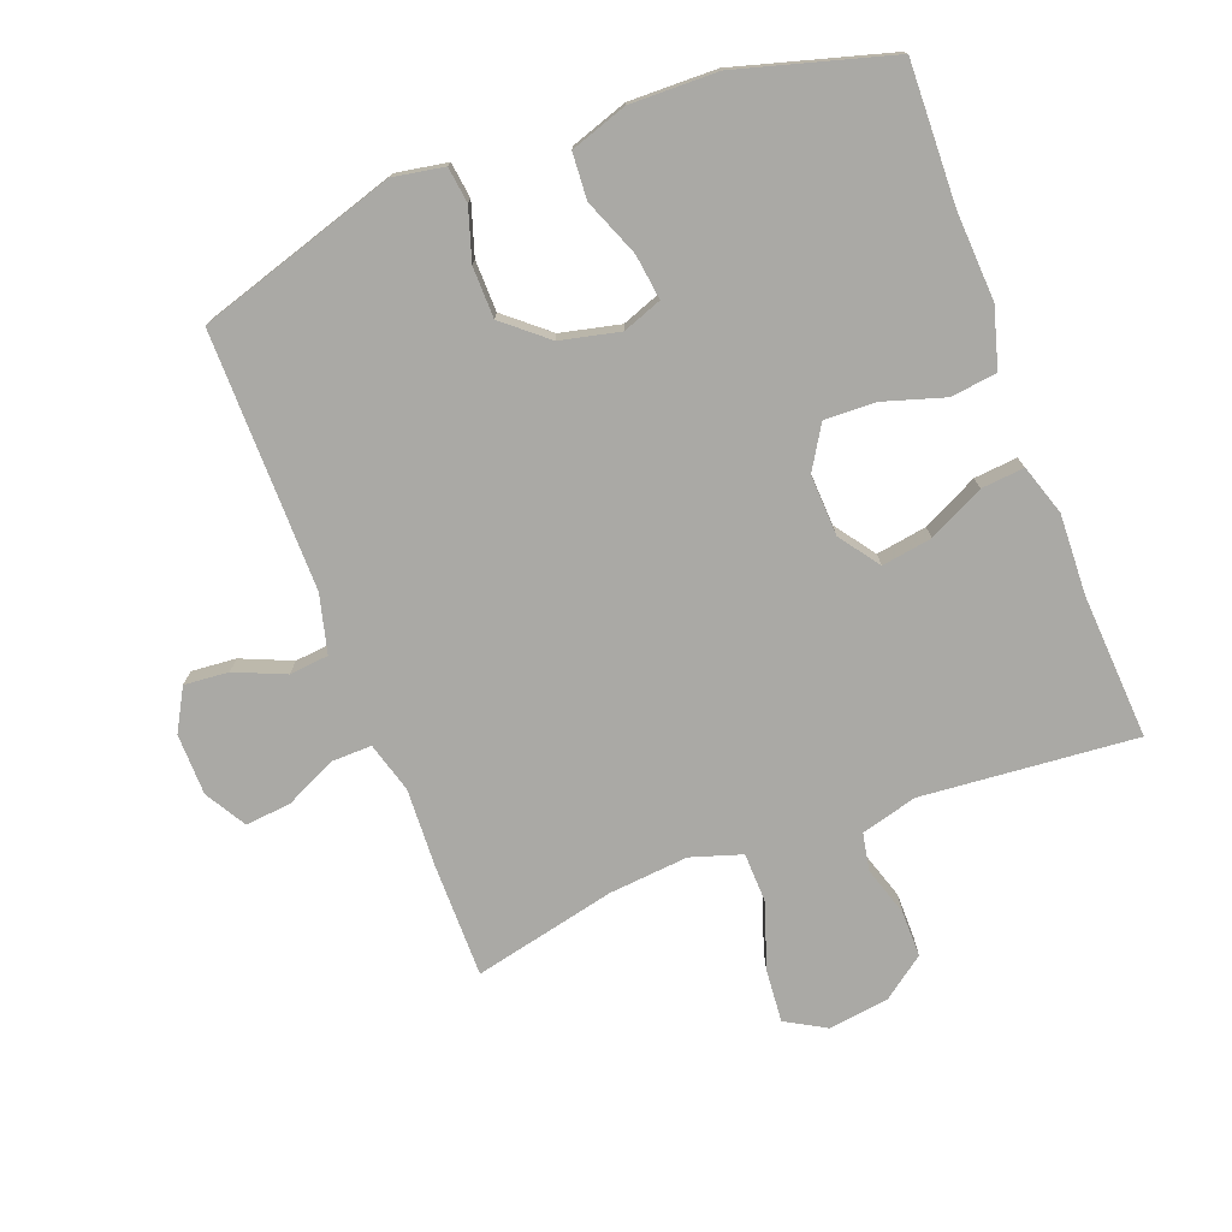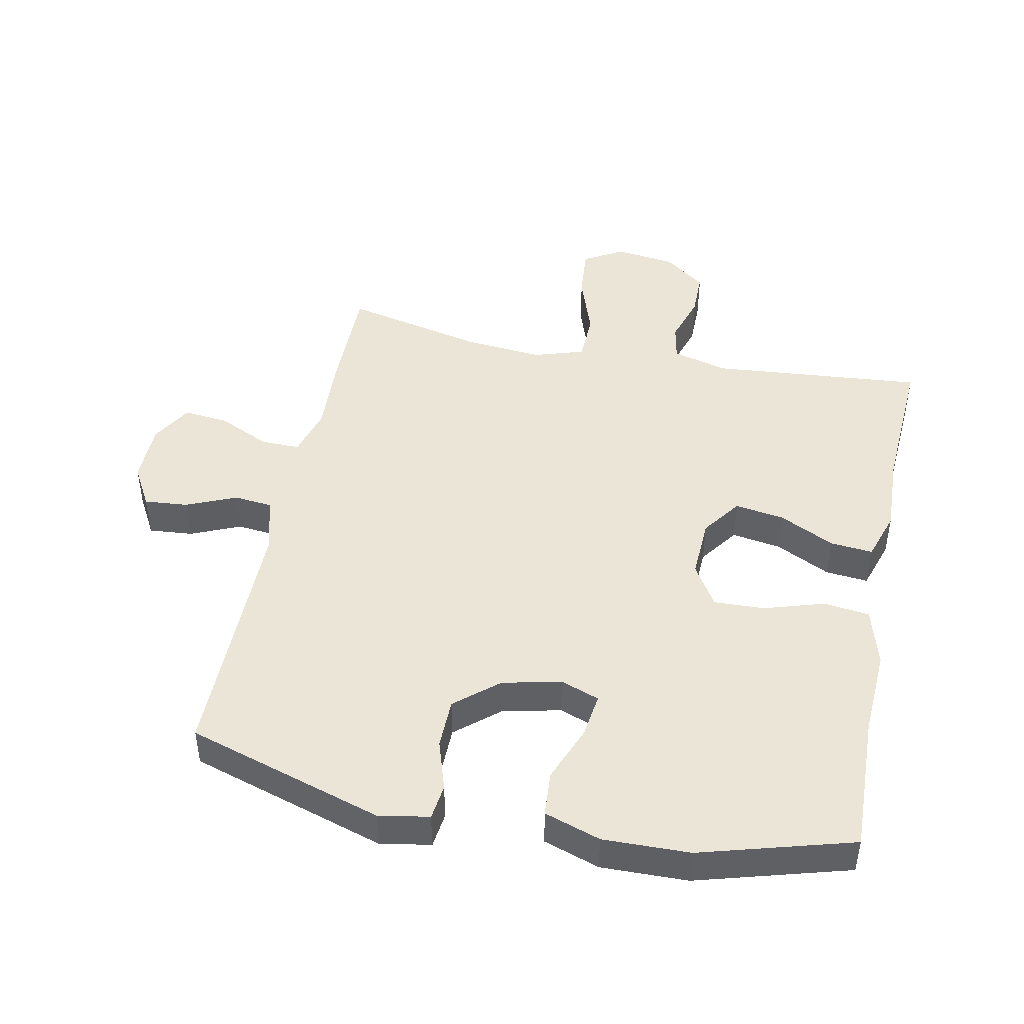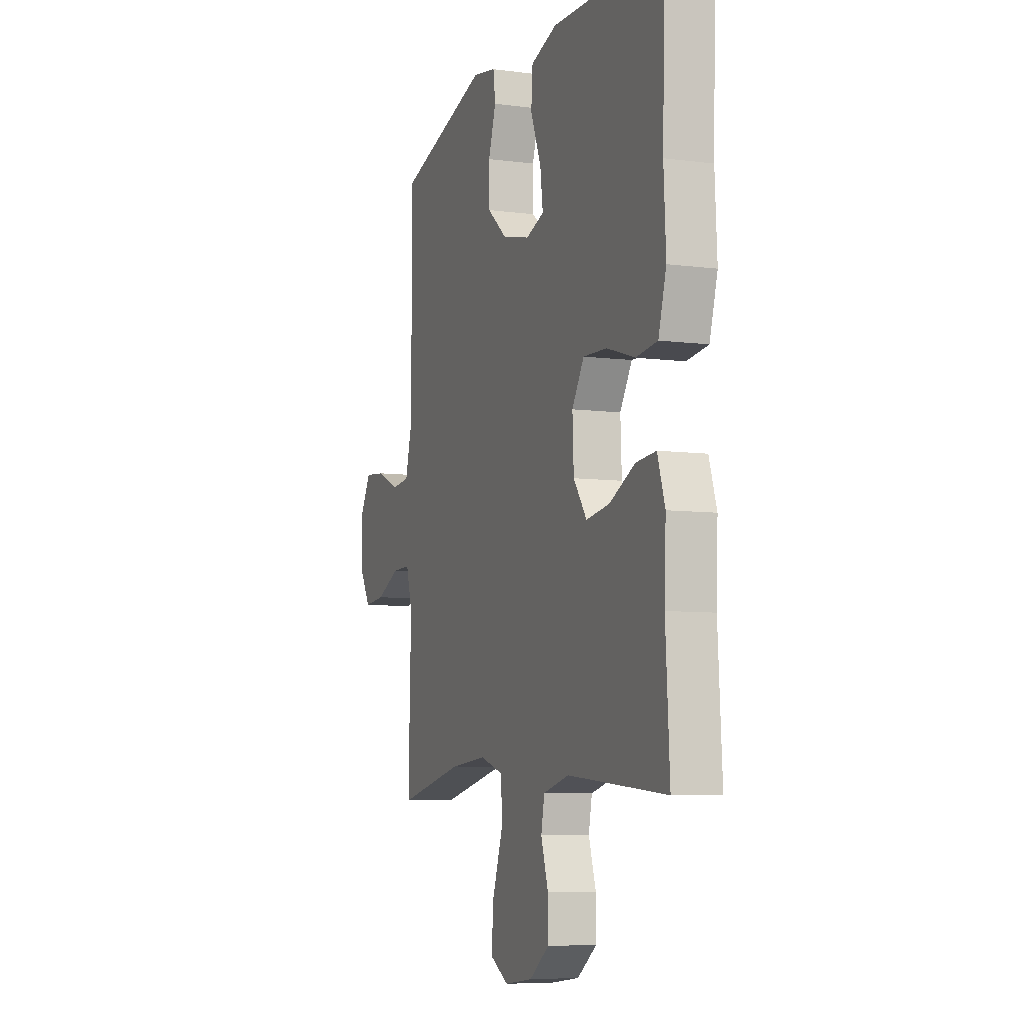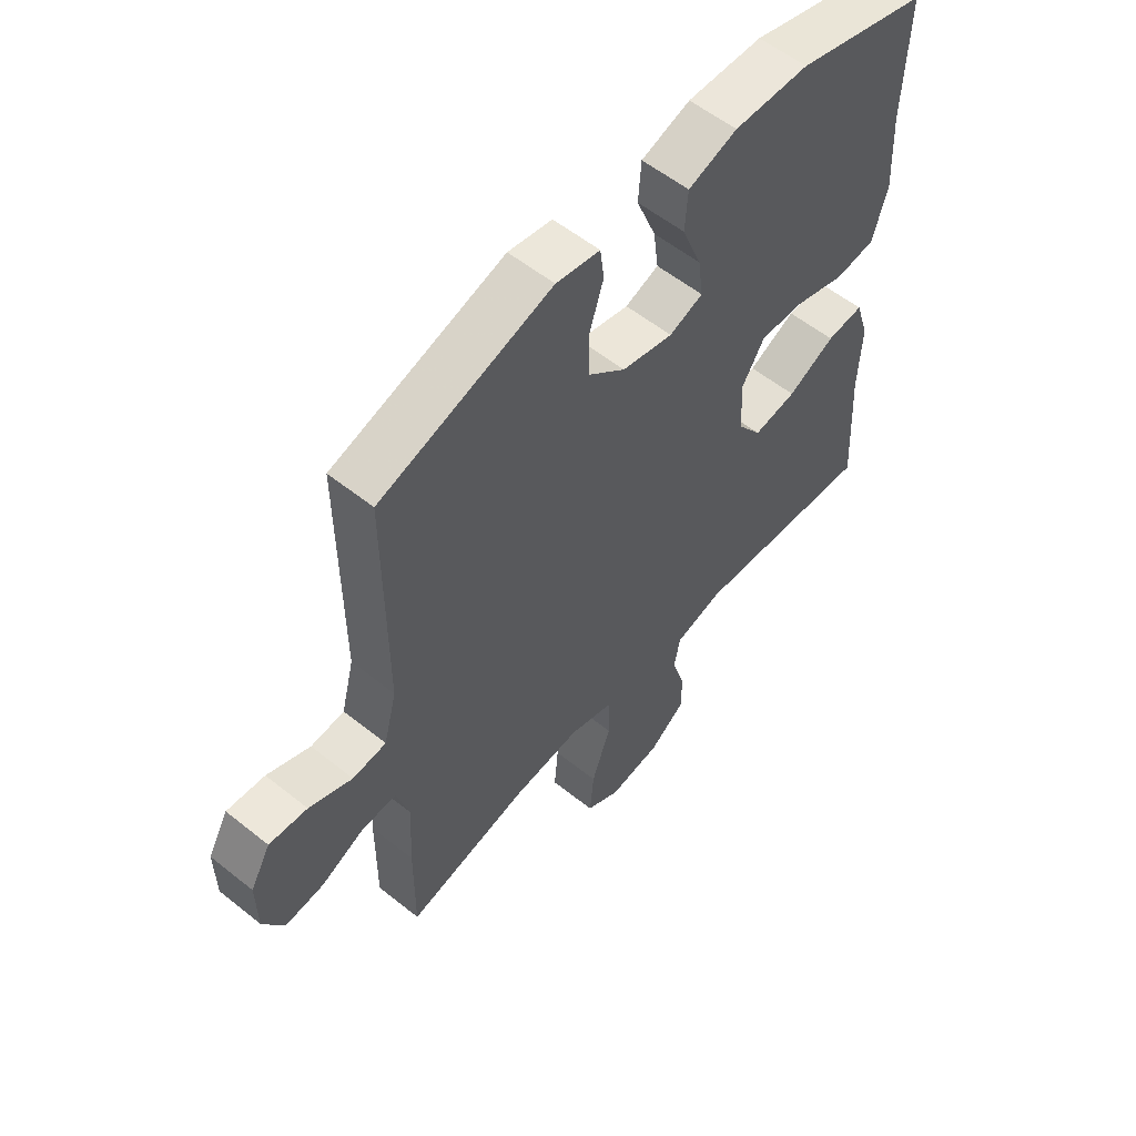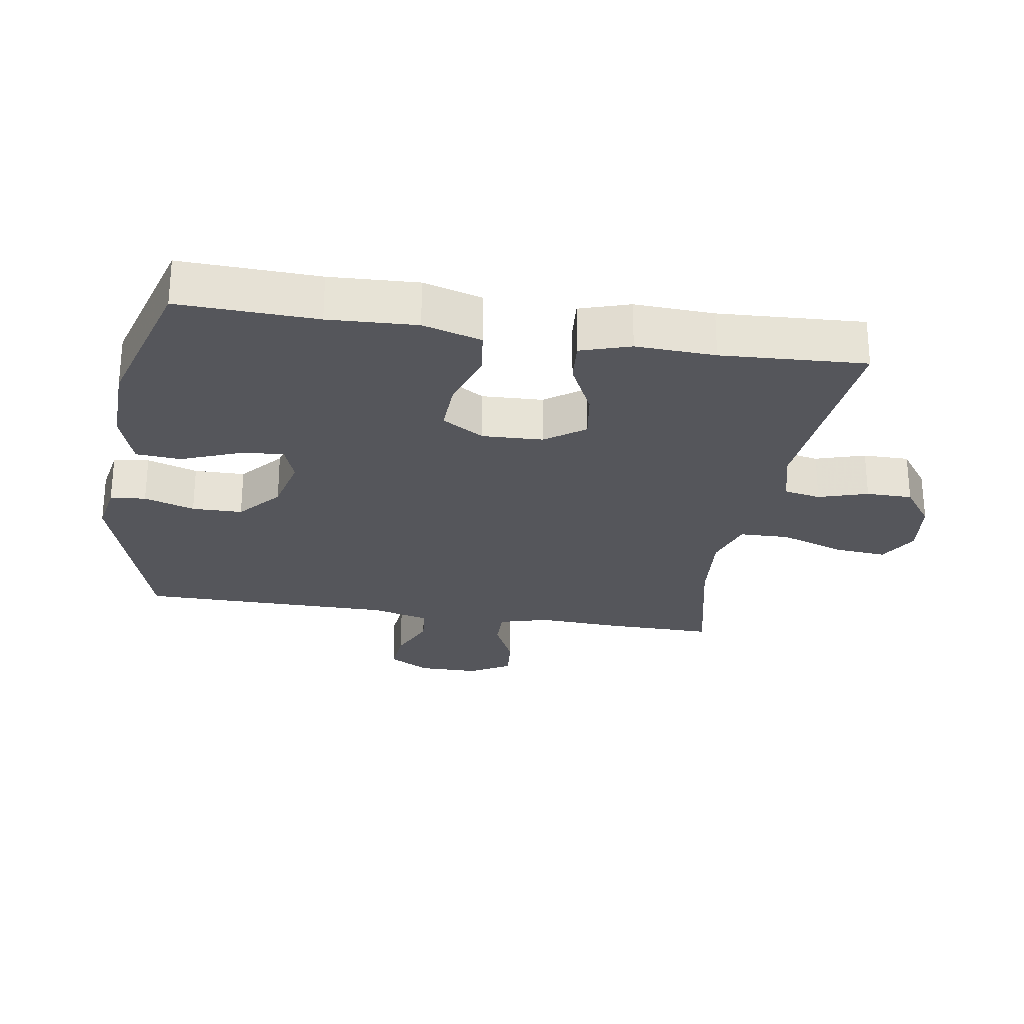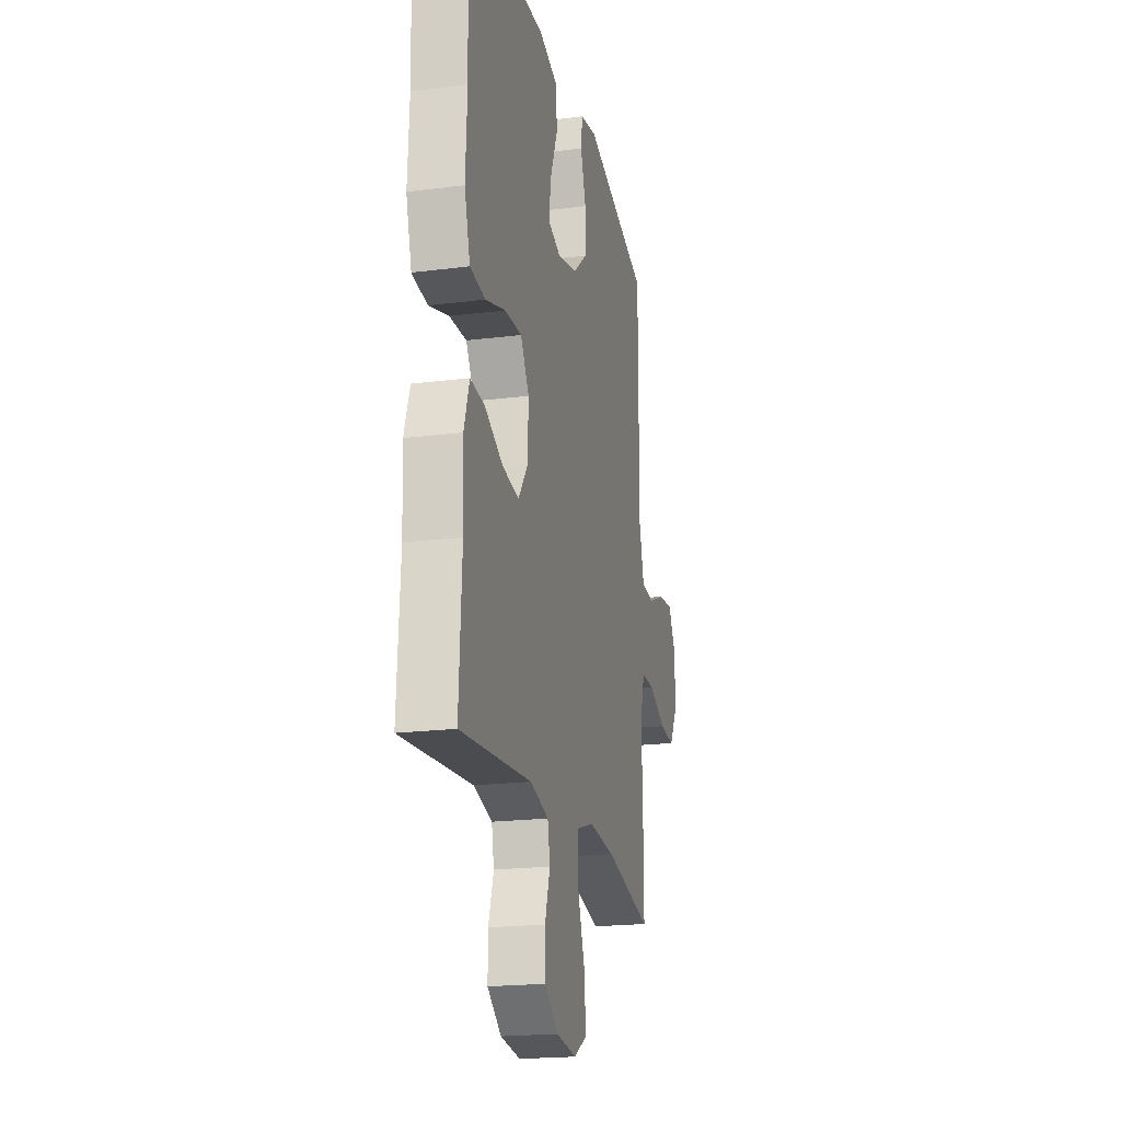
<metadata>
{"format":"obj","ext":"obj","renderer":"f3d","projection":"perspective","resolution":1024,"background":"white","views":[{"elev":-75.3,"azim":20.9,"up":"+Y"},{"elev":45.9,"azim":11.5,"up":"+Y"},{"elev":-7.1,"azim":69.3,"up":"+Z"},{"elev":56.6,"azim":-50.1,"up":"+Z"},{"elev":-26.2,"azim":80.6,"up":"+Y"},{"elev":-20.0,"azim":103.2,"up":"+Z"}]}
</metadata>
<code>
v 0.5 0.07 -0.5
v 0.171 0.07 -0.471
v 0.085 0.07 -0.494
v 0.074 0.07 -0.551
v 0.098 0.07 -0.627
v 0.098 0.07 -0.698
v 0.033 0.07 -0.746
v -0.06 0.07 -0.758
v -0.121 0.07 -0.723
v -0.114 0.07 -0.641
v -0.08 0.07 -0.542
v -0.082 0.07 -0.465
v -0.16 0.07 -0.44
v -0.282 0.07 -0.451
v -0.5 0.07 -0.5
v -0.499 0.07 -0.325
v -0.493 0.07 -0.204
v -0.515 0.07 -0.127
v -0.576 0.07 -0.128
v -0.655 0.07 -0.165
v -0.725 0.07 -0.172
v -0.762 0.07 -0.109
v -0.763 0.07 -0.015
v -0.727 0.07 0.049
v -0.659 0.07 0.043
v -0.582 0.07 0.01
v -0.522 0.07 0.016
v -0.499 0.07 0.105
v -0.5 0.07 0.5
v -0.195 0.07 0.594
v -0.117 0.07 0.58
v -0.11 0.07 0.525
v -0.135 0.07 0.447
v -0.134 0.07 0.369
v -0.068 0.07 0.313
v 0.023 0.07 0.292
v 0.083 0.07 0.314
v 0.074 0.07 0.383
v 0.039 0.07 0.471
v 0.044 0.07 0.541
v 0.131 0.07 0.57
v 0.265 0.07 0.567
v 0.5 0.07 0.5
v 0.493 0.07 0.287
v 0.5 0.07 0.151
v 0.474 0.07 0.06
v 0.403 0.07 0.051
v 0.31 0.07 0.08
v 0.231 0.07 0.083
v 0.191 0.07 0.018
v 0.195 0.07 -0.076
v 0.239 0.07 -0.137
v 0.316 0.07 -0.125
v 0.401 0.07 -0.083
v 0.467 0.07 -0.077
v 0.492 0.07 -0.154
v 0.487 0.07 -0.277
v 0.5 0 -0.5
v 0.171 0 -0.471
v 0.085 0 -0.494
v 0.074 0 -0.551
v 0.098 0 -0.627
v 0.098 0 -0.698
v 0.033 0 -0.746
v -0.06 0 -0.758
v -0.121 0 -0.723
v -0.114 0 -0.641
v -0.08 0 -0.542
v -0.082 0 -0.465
v -0.16 0 -0.44
v -0.282 0 -0.451
v -0.5 0 -0.5
v -0.499 0 -0.325
v -0.493 0 -0.204
v -0.515 0 -0.127
v -0.576 0 -0.128
v -0.655 0 -0.165
v -0.725 0 -0.172
v -0.762 0 -0.109
v -0.763 0 -0.015
v -0.727 0 0.049
v -0.659 0 0.043
v -0.582 0 0.01
v -0.522 0 0.016
v -0.499 0 0.105
v -0.5 0 0.5
v -0.195 0 0.594
v -0.117 0 0.58
v -0.11 0 0.525
v -0.135 0 0.447
v -0.134 0 0.369
v -0.068 0 0.313
v 0.023 0 0.292
v 0.083 0 0.314
v 0.074 0 0.383
v 0.039 0 0.471
v 0.044 0 0.541
v 0.131 0 0.57
v 0.265 0 0.567
v 0.5 0 0.5
v 0.493 0 0.287
v 0.5 0 0.151
v 0.474 0 0.06
v 0.403 0 0.051
v 0.31 0 0.08
v 0.231 0 0.083
v 0.191 0 0.018
v 0.195 0 -0.076
v 0.239 0 -0.137
v 0.316 0 -0.125
v 0.401 0 -0.083
v 0.467 0 -0.077
v 0.492 0 -0.154
v 0.487 0 -0.277
f 55 56 57
f 54 55 57
f 53 54 57
f 57 1 2
f 53 57 2
f 52 53 2
f 51 52 2 3
f 50 51 3
f 46 47 48
f 45 46 48
f 44 45 48
f 44 48 49
f 43 44 49
f 42 43 49
f 41 42 49
f 40 41 49
f 39 40 49
f 38 39 49
f 37 38 49 50
f 31 32 33
f 30 31 33
f 29 30 33
f 28 29 33
f 27 28 33 34
f 24 25 26
f 23 24 26
f 22 23 26
f 21 22 26
f 20 21 26
f 19 20 26
f 18 19 26 27
f 27 34 35
f 18 27 35
f 17 18 35
f 17 35 36
f 16 17 36
f 15 16 36
f 14 15 36
f 9 10 11
f 8 9 11
f 7 8 11
f 6 7 11
f 5 6 11
f 4 5 11
f 3 4 11 12
f 50 3 12 13
f 36 37 50
f 14 36 50
f 13 14 50
f 114 113 112
f 114 112 111
f 114 111 110
f 59 58 114
f 59 114 110
f 59 110 109
f 60 59 109 108
f 60 108 107
f 105 104 103
f 105 103 102
f 105 102 101
f 106 105 101
f 106 101 100
f 106 100 99
f 106 99 98
f 106 98 97
f 106 97 96
f 106 96 95
f 107 106 95 94
f 90 89 88
f 90 88 87
f 90 87 86
f 90 86 85
f 91 90 85 84
f 83 82 81
f 83 81 80
f 83 80 79
f 83 79 78
f 83 78 77
f 83 77 76
f 84 83 76 75
f 92 91 84
f 92 84 75
f 92 75 74
f 93 92 74
f 93 74 73
f 93 73 72
f 93 72 71
f 68 67 66
f 68 66 65
f 68 65 64
f 68 64 63
f 68 63 62
f 68 62 61
f 69 68 61 60
f 70 69 60 107
f 107 94 93
f 107 93 71
f 107 71 70
f 1 58 59 2
f 2 59 60 3
f 3 60 61 4
f 4 61 62 5
f 5 62 63 6
f 6 63 64 7
f 7 64 65 8
f 8 65 66 9
f 9 66 67 10
f 10 67 68 11
f 11 68 69 12
f 12 69 70 13
f 13 70 71 14
f 14 71 72 15
f 15 72 73 16
f 16 73 74 17
f 17 74 75 18
f 18 75 76 19
f 19 76 77 20
f 20 77 78 21
f 21 78 79 22
f 22 79 80 23
f 23 80 81 24
f 24 81 82 25
f 25 82 83 26
f 26 83 84 27
f 27 84 85 28
f 28 85 86 29
f 29 86 87 30
f 30 87 88 31
f 31 88 89 32
f 32 89 90 33
f 33 90 91 34
f 34 91 92 35
f 35 92 93 36
f 36 93 94 37
f 37 94 95 38
f 38 95 96 39
f 39 96 97 40
f 40 97 98 41
f 41 98 99 42
f 42 99 100 43
f 43 100 101 44
f 44 101 102 45
f 45 102 103 46
f 46 103 104 47
f 47 104 105 48
f 48 105 106 49
f 49 106 107 50
f 50 107 108 51
f 51 108 109 52
f 52 109 110 53
f 53 110 111 54
f 54 111 112 55
f 55 112 113 56
f 56 113 114 57
f 57 114 58 1

</code>
